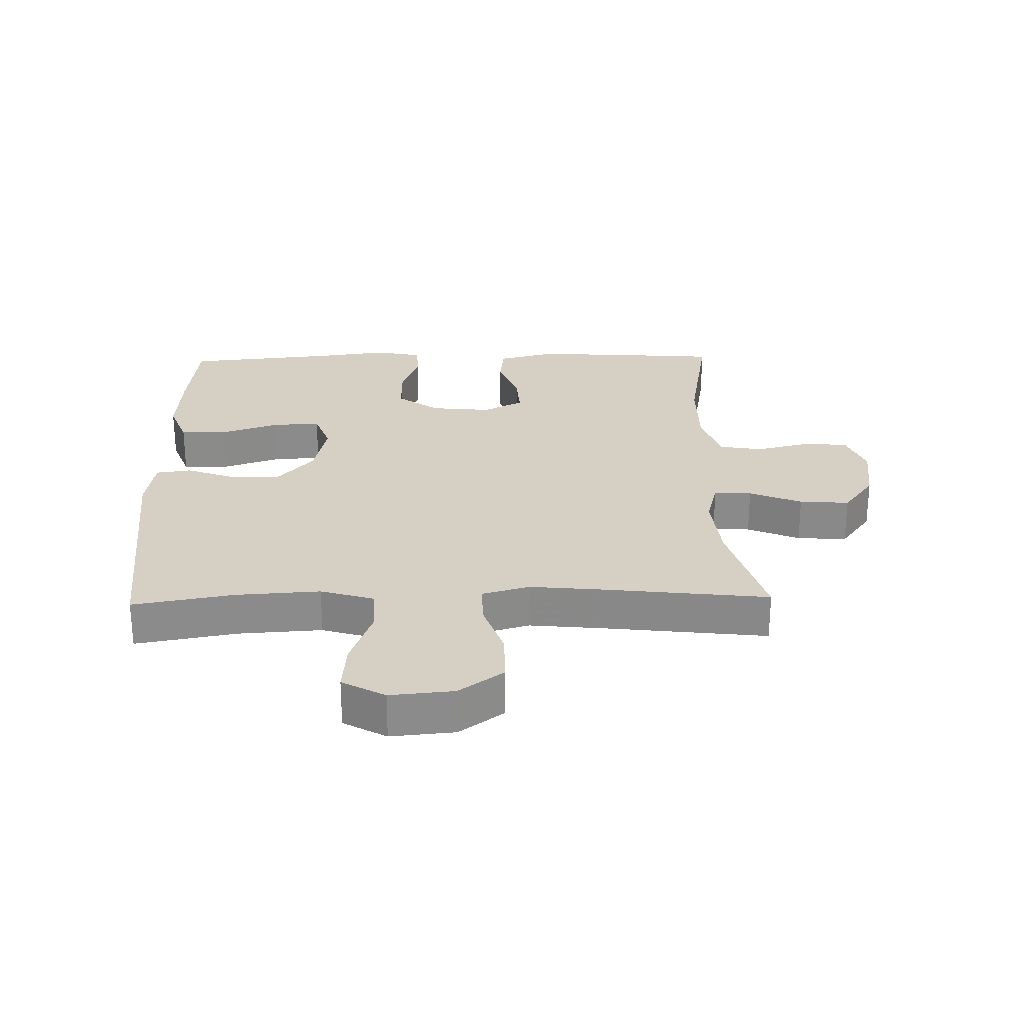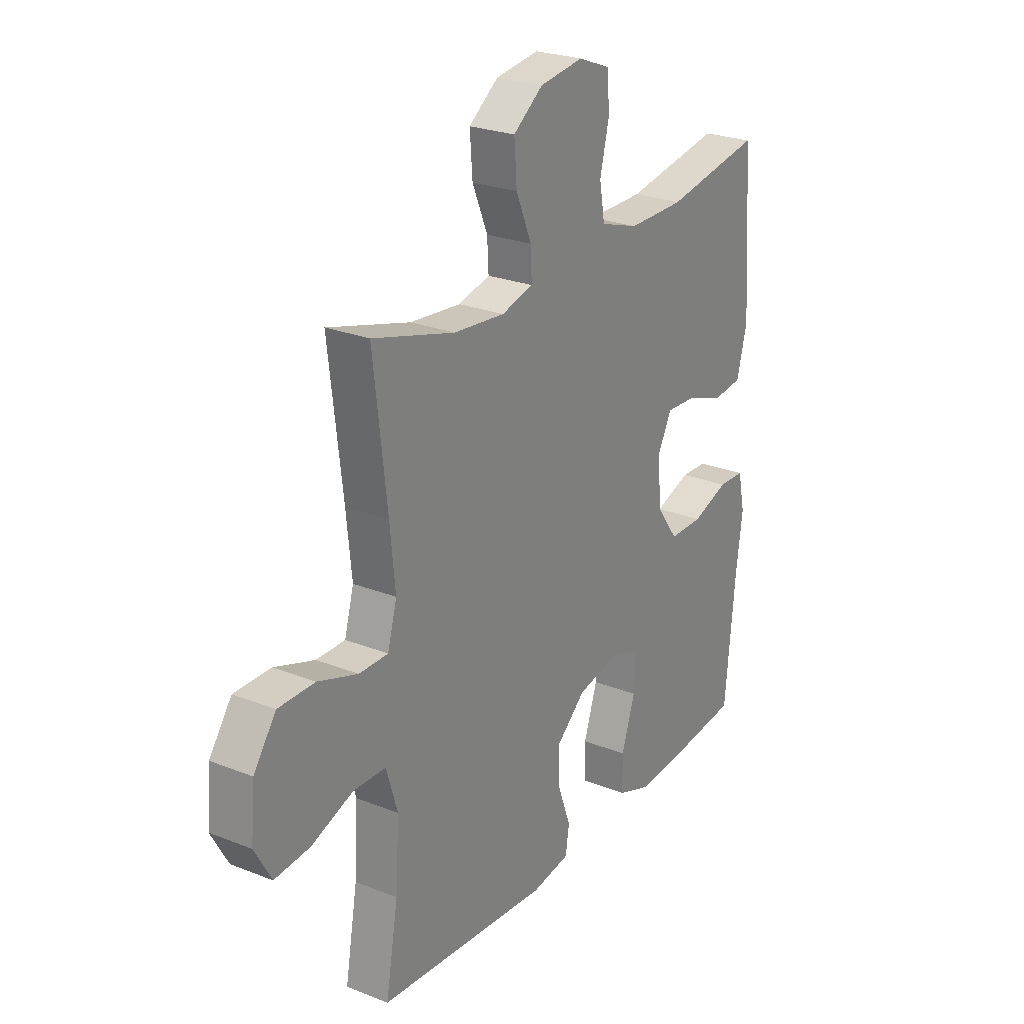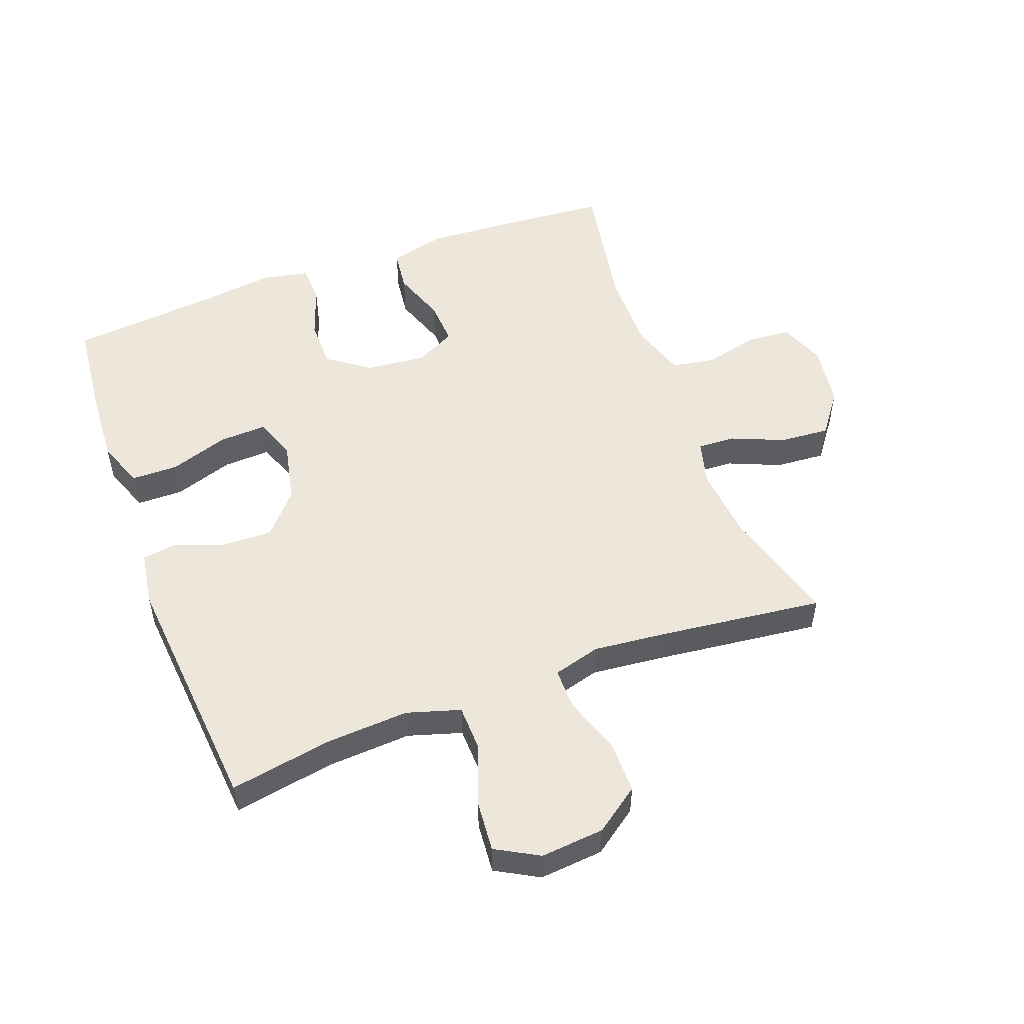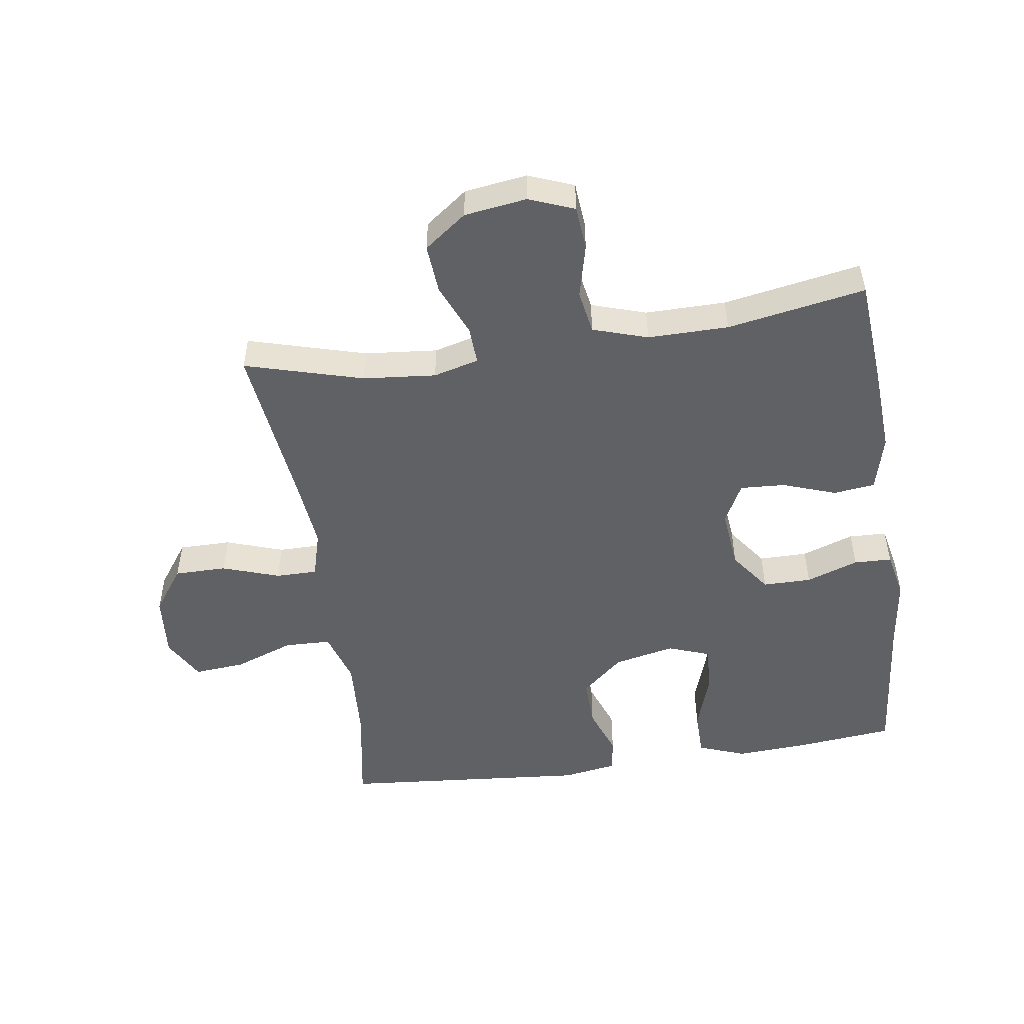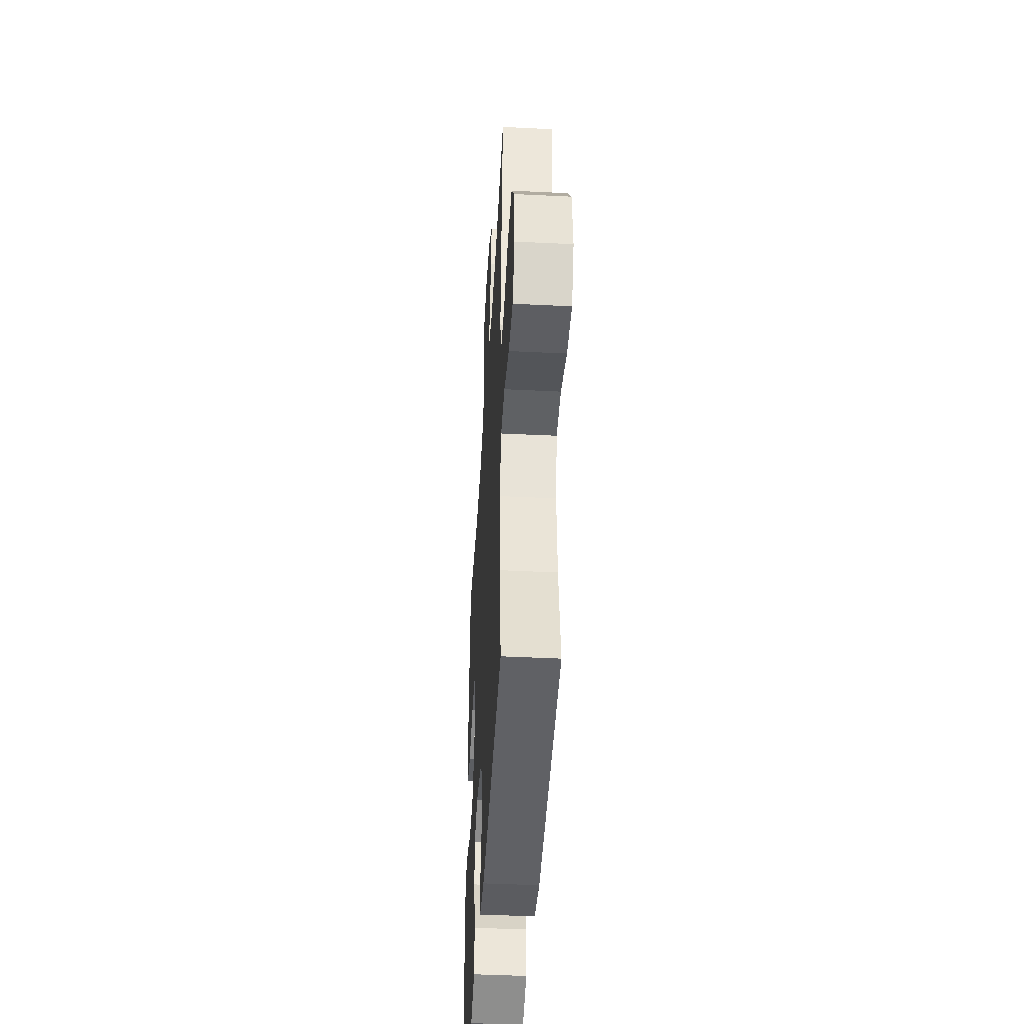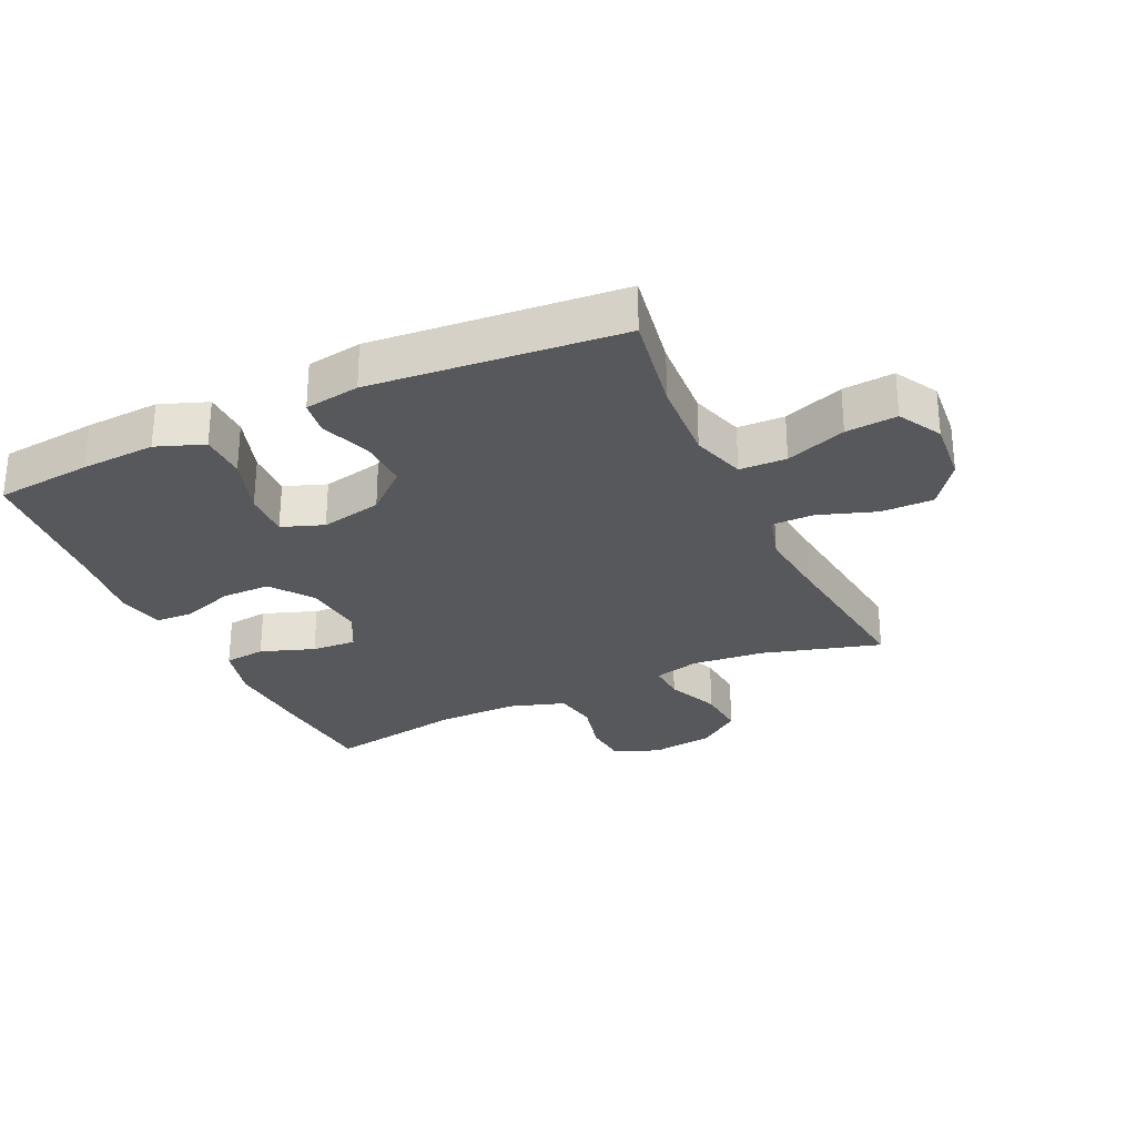
<metadata>
{"format":"obj","ext":"obj","renderer":"f3d","projection":"perspective","resolution":1024,"background":"white","views":[{"elev":26.4,"azim":-91.4,"up":"+Y"},{"elev":25.2,"azim":-57.4,"up":"+Z"},{"elev":52.4,"azim":-110.5,"up":"+Y"},{"elev":-50.2,"azim":8.4,"up":"+Y"},{"elev":-44.3,"azim":-93.3,"up":"+Z"},{"elev":-28.3,"azim":-155.1,"up":"+Y"}]}
</metadata>
<code>
v 0.5 0.07 -0.5
v 0.347 0.07 -0.516
v 0.229 0.07 -0.523
v 0.154 0.07 -0.495
v 0.153 0.07 -0.421
v 0.184 0.07 -0.327
v 0.187 0.07 -0.252
v 0.121 0.07 -0.228
v 0.024 0.07 -0.249
v -0.042 0.07 -0.307
v -0.04 0.07 -0.386
v -0.011 0.07 -0.465
v -0.019 0.07 -0.52
v -0.106 0.07 -0.534
v -0.5 0.07 -0.5
v -0.472 0.07 -0.339
v -0.464 0.07 -0.206
v -0.49 0.07 -0.121
v -0.564 0.07 -0.119
v -0.659 0.07 -0.154
v -0.74 0.07 -0.161
v -0.778 0.07 -0.093
v -0.769 0.07 0.008
v -0.718 0.07 0.079
v -0.635 0.07 0.079
v -0.544 0.07 0.048
v -0.478 0.07 0.048
v -0.457 0.07 0.123
v -0.469 0.07 0.24
v -0.5 0.07 0.5
v -0.313 0.07 0.447
v -0.197 0.07 0.436
v -0.125 0.07 0.455
v -0.128 0.07 0.515
v -0.163 0.07 0.598
v -0.169 0.07 0.677
v -0.102 0.07 0.727
v -0.003 0.07 0.741
v 0.069 0.07 0.713
v 0.075 0.07 0.643
v 0.054 0.07 0.557
v 0.066 0.07 0.488
v 0.153 0.07 0.46
v 0.281 0.07 0.461
v 0.5 0.07 0.5
v 0.514 0.07 0.325
v 0.522 0.07 0.191
v 0.499 0.07 0.102
v 0.433 0.07 0.094
v 0.348 0.07 0.124
v 0.277 0.07 0.128
v 0.244 0.07 0.064
v 0.254 0.07 -0.032
v 0.302 0.07 -0.098
v 0.379 0.07 -0.098
v 0.462 0.07 -0.069
v 0.522 0.07 -0.071
v 0.538 0.07 -0.145
v 0.523 0.07 -0.26
v 0.5 0 -0.5
v 0.347 0 -0.516
v 0.229 0 -0.523
v 0.154 0 -0.495
v 0.153 0 -0.421
v 0.184 0 -0.327
v 0.187 0 -0.252
v 0.121 0 -0.228
v 0.024 0 -0.249
v -0.042 0 -0.307
v -0.04 0 -0.386
v -0.011 0 -0.465
v -0.019 0 -0.52
v -0.106 0 -0.534
v -0.5 0 -0.5
v -0.472 0 -0.339
v -0.464 0 -0.206
v -0.49 0 -0.121
v -0.564 0 -0.119
v -0.659 0 -0.154
v -0.74 0 -0.161
v -0.778 0 -0.093
v -0.769 0 0.008
v -0.718 0 0.079
v -0.635 0 0.079
v -0.544 0 0.048
v -0.478 0 0.048
v -0.457 0 0.123
v -0.469 0 0.24
v -0.5 0 0.5
v -0.313 0 0.447
v -0.197 0 0.436
v -0.125 0 0.455
v -0.128 0 0.515
v -0.163 0 0.598
v -0.169 0 0.677
v -0.102 0 0.727
v -0.003 0 0.741
v 0.069 0 0.713
v 0.075 0 0.643
v 0.054 0 0.557
v 0.066 0 0.488
v 0.153 0 0.46
v 0.281 0 0.461
v 0.5 0 0.5
v 0.514 0 0.325
v 0.522 0 0.191
v 0.499 0 0.102
v 0.433 0 0.094
v 0.348 0 0.124
v 0.277 0 0.128
v 0.244 0 0.064
v 0.254 0 -0.032
v 0.302 0 -0.098
v 0.379 0 -0.098
v 0.462 0 -0.069
v 0.522 0 -0.071
v 0.538 0 -0.145
v 0.523 0 -0.26
f 56 57 58 59
f 55 56 59 1
f 54 55 1 2
f 53 54 2 3
f 52 53 3
f 47 48 49 50
f 47 50 51
f 44 45 46 47
f 43 44 47 51
f 42 43 51 52
f 38 39 40 41
f 38 41 42
f 37 38 42
f 34 35 36 37
f 33 34 37 42
f 32 33 42 52
f 29 30 31
f 28 29 31 32
f 27 28 32 52
f 23 24 25 26
f 23 26 27
f 19 20 21 22
f 18 19 22 23
f 13 14 15 16
f 11 12 13 16
f 10 11 16 17
f 9 10 17 18
f 3 4 5 6
f 3 6 7
f 52 3 7
f 27 52 7 8
f 18 23 27
f 8 9 18 27
f 118 117 116 115
f 60 118 115 114
f 61 60 114 113
f 62 61 113 112
f 62 112 111
f 109 108 107 106
f 110 109 106
f 106 105 104 103
f 110 106 103 102
f 111 110 102 101
f 100 99 98 97
f 101 100 97
f 101 97 96
f 96 95 94 93
f 101 96 93 92
f 111 101 92 91
f 90 89 88
f 91 90 88 87
f 111 91 87 86
f 85 84 83 82
f 86 85 82
f 81 80 79 78
f 82 81 78 77
f 75 74 73 72
f 75 72 71 70
f 76 75 70 69
f 77 76 69 68
f 65 64 63 62
f 66 65 62
f 66 62 111
f 67 66 111 86
f 86 82 77
f 86 77 68 67
f 1 60 61 2
f 2 61 62 3
f 3 62 63 4
f 4 63 64 5
f 5 64 65 6
f 6 65 66 7
f 7 66 67 8
f 8 67 68 9
f 9 68 69 10
f 10 69 70 11
f 11 70 71 12
f 12 71 72 13
f 13 72 73 14
f 14 73 74 15
f 15 74 75 16
f 16 75 76 17
f 17 76 77 18
f 18 77 78 19
f 19 78 79 20
f 20 79 80 21
f 21 80 81 22
f 22 81 82 23
f 23 82 83 24
f 24 83 84 25
f 25 84 85 26
f 26 85 86 27
f 27 86 87 28
f 28 87 88 29
f 29 88 89 30
f 30 89 90 31
f 31 90 91 32
f 32 91 92 33
f 33 92 93 34
f 34 93 94 35
f 35 94 95 36
f 36 95 96 37
f 37 96 97 38
f 38 97 98 39
f 39 98 99 40
f 40 99 100 41
f 41 100 101 42
f 42 101 102 43
f 43 102 103 44
f 44 103 104 45
f 45 104 105 46
f 46 105 106 47
f 47 106 107 48
f 48 107 108 49
f 49 108 109 50
f 50 109 110 51
f 51 110 111 52
f 52 111 112 53
f 53 112 113 54
f 54 113 114 55
f 55 114 115 56
f 56 115 116 57
f 57 116 117 58
f 58 117 118 59
f 59 118 60 1

</code>
